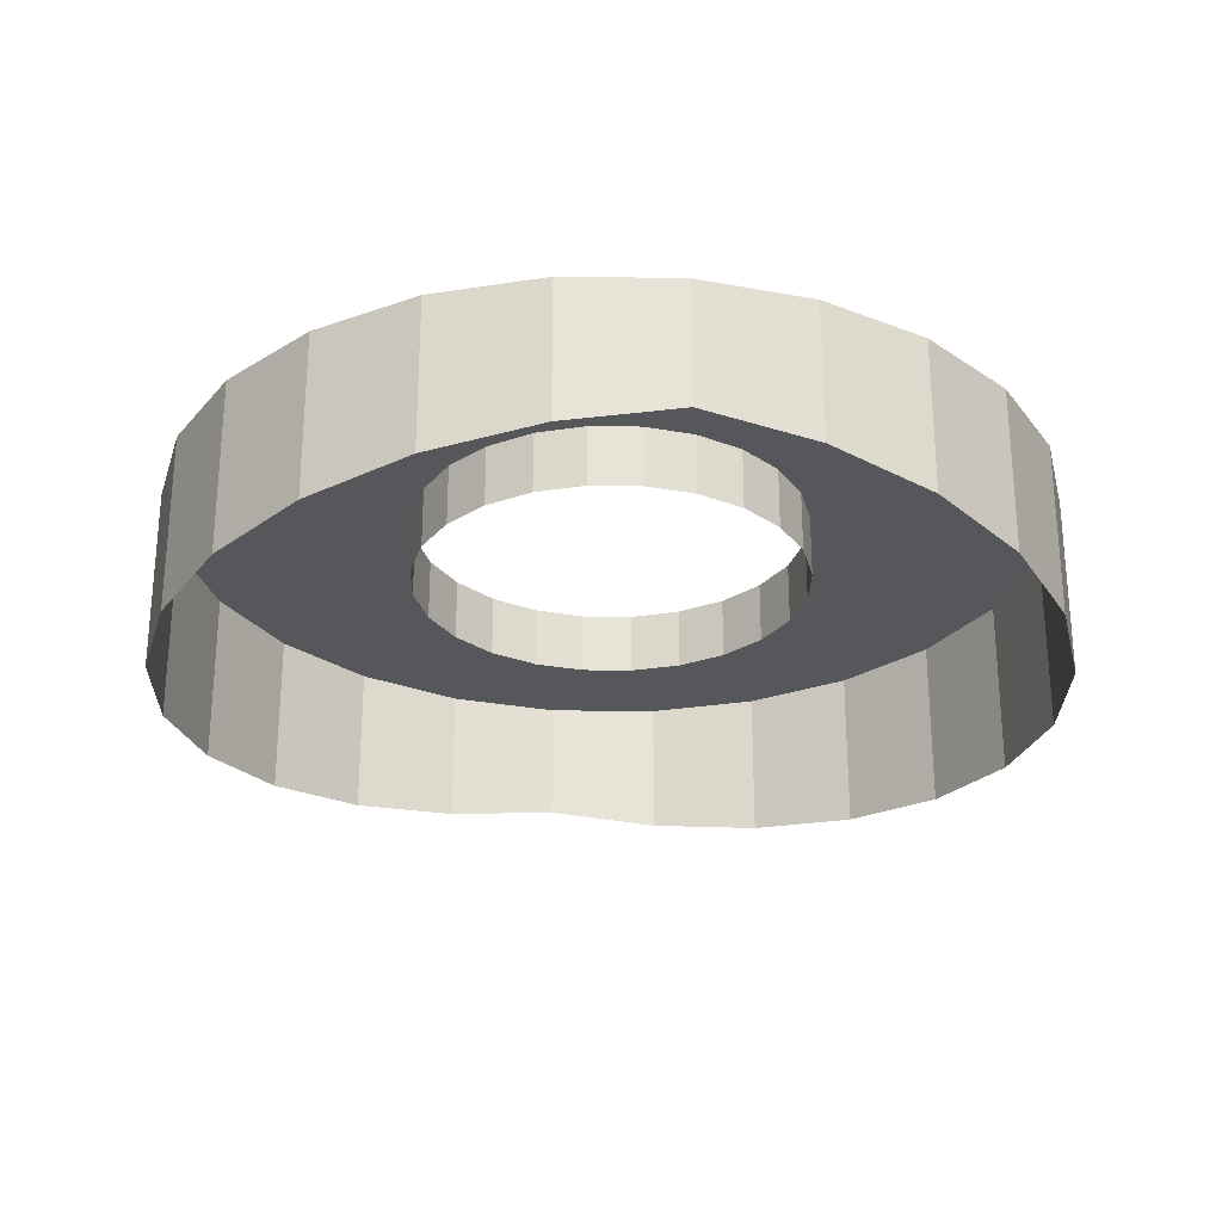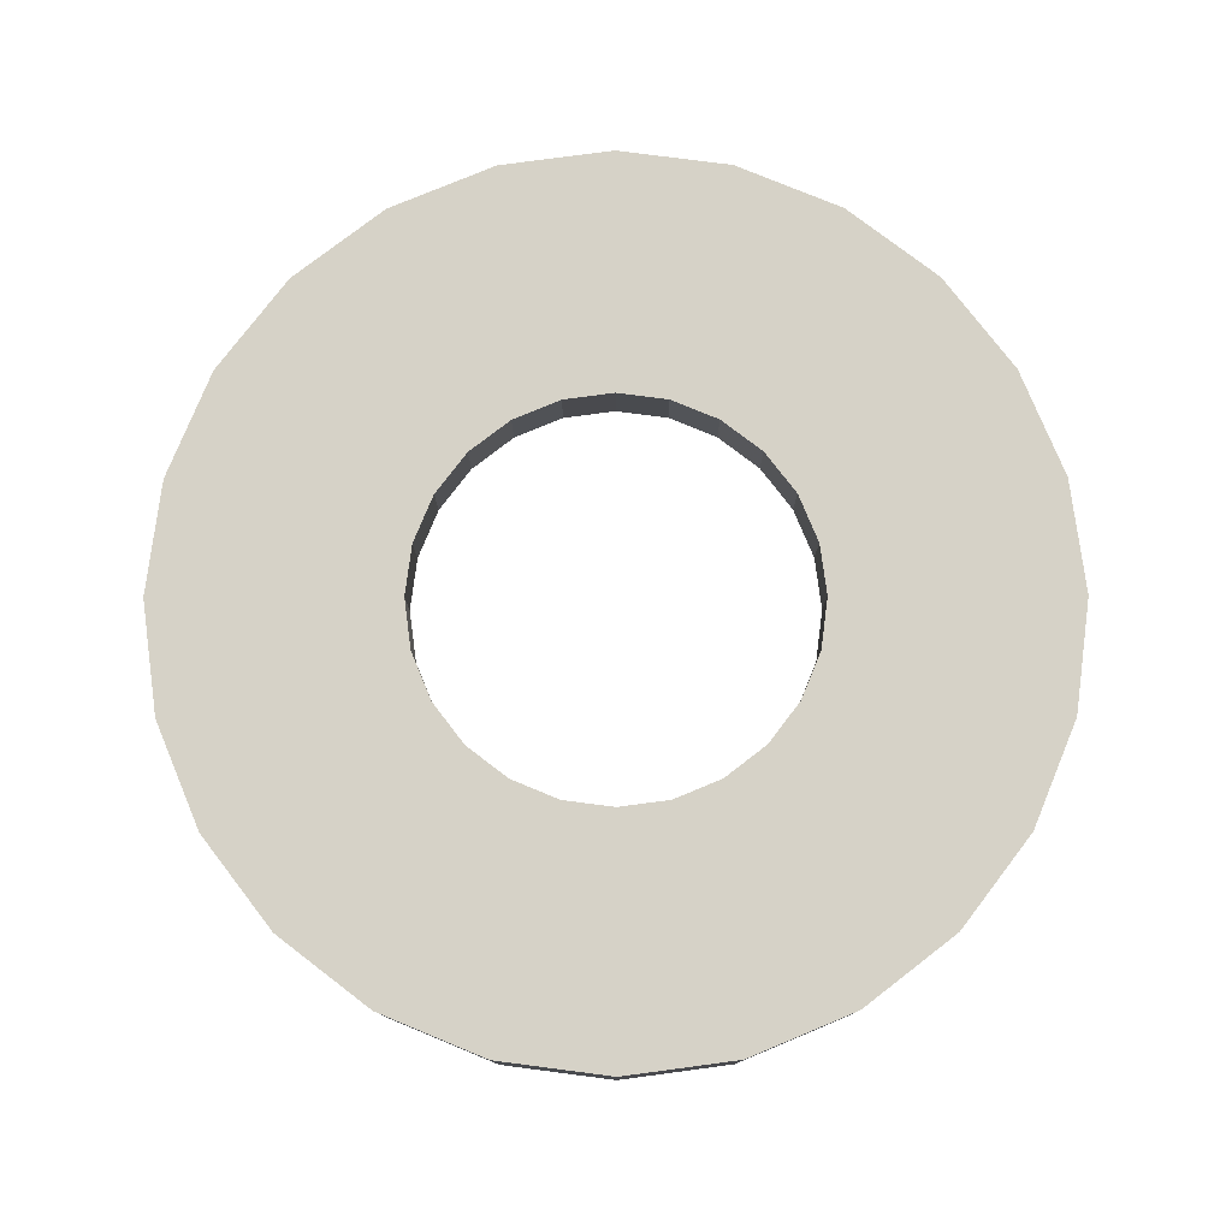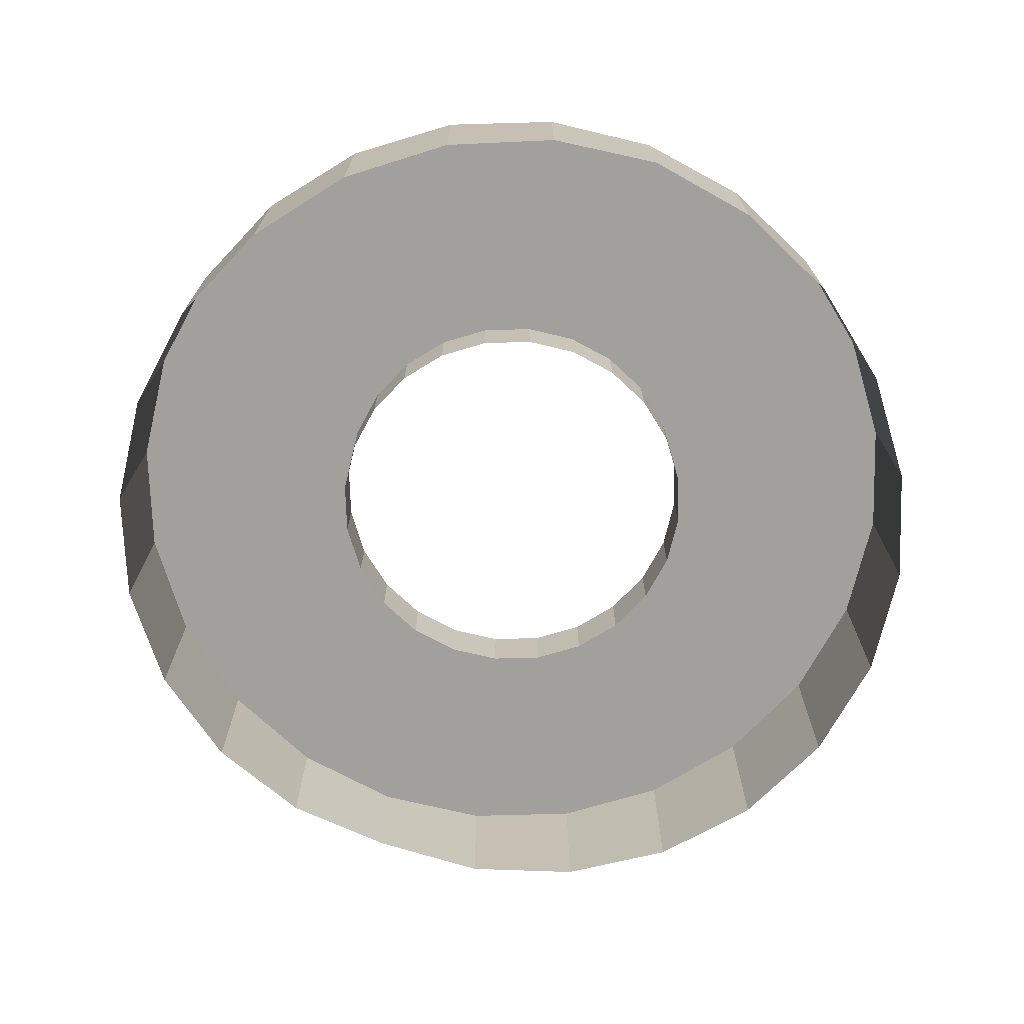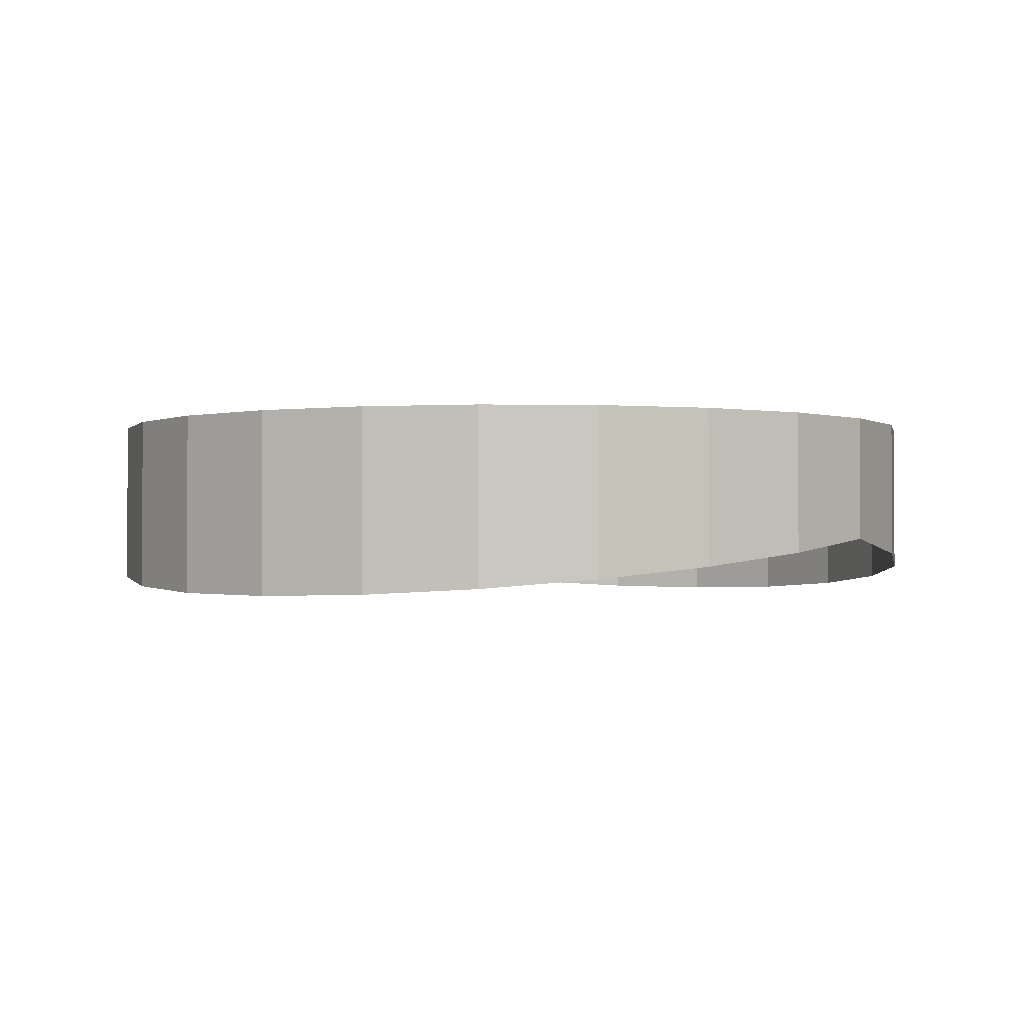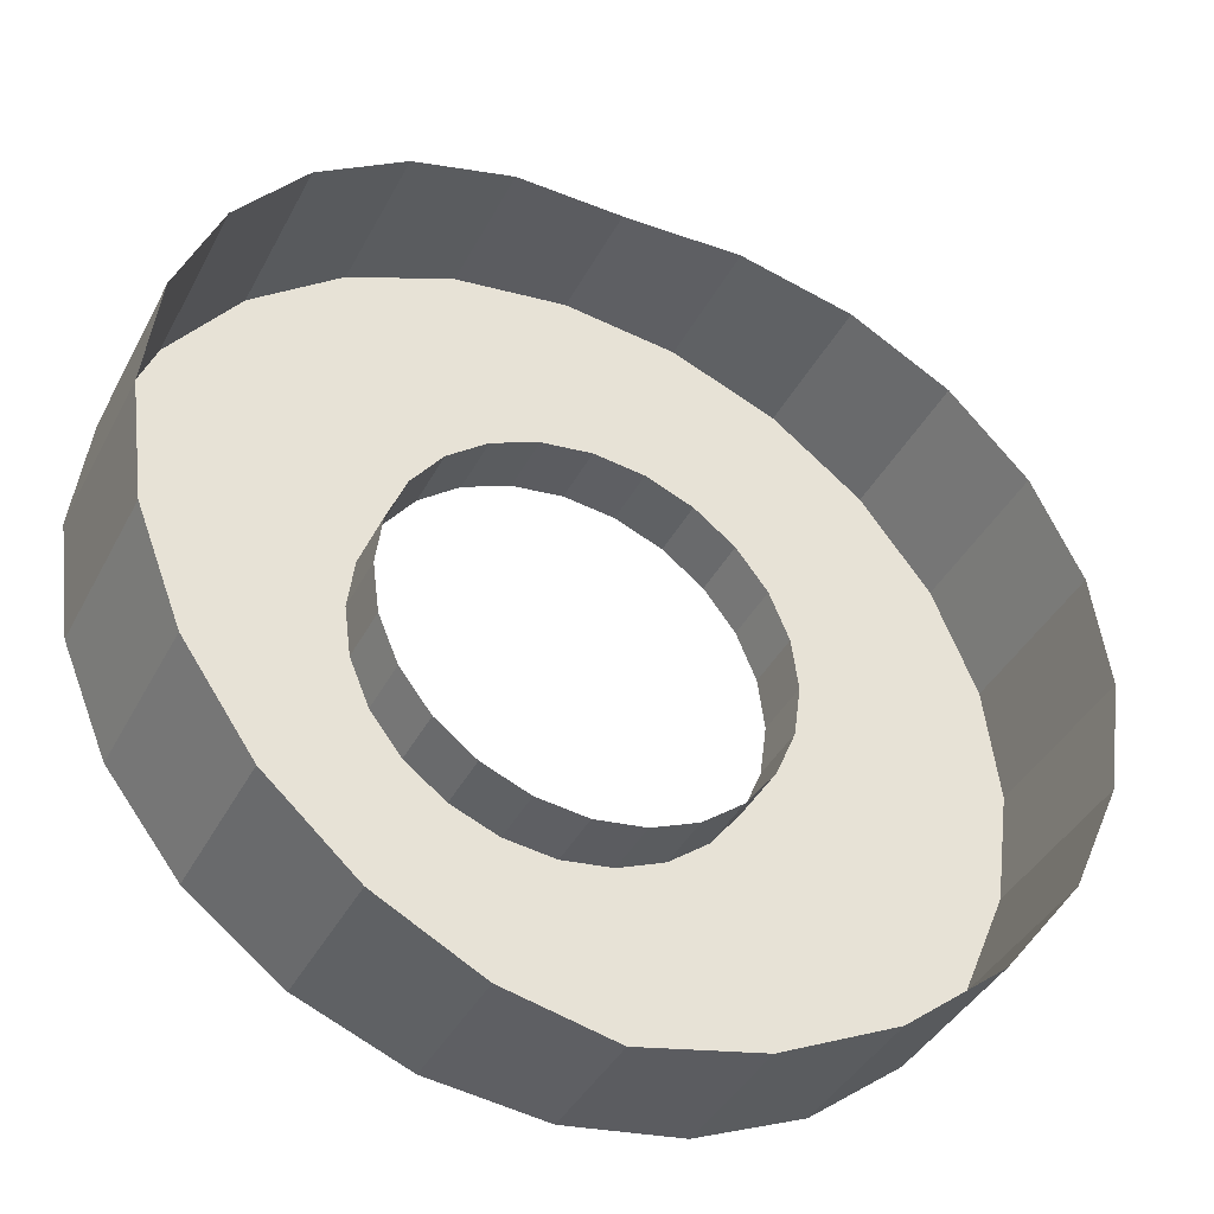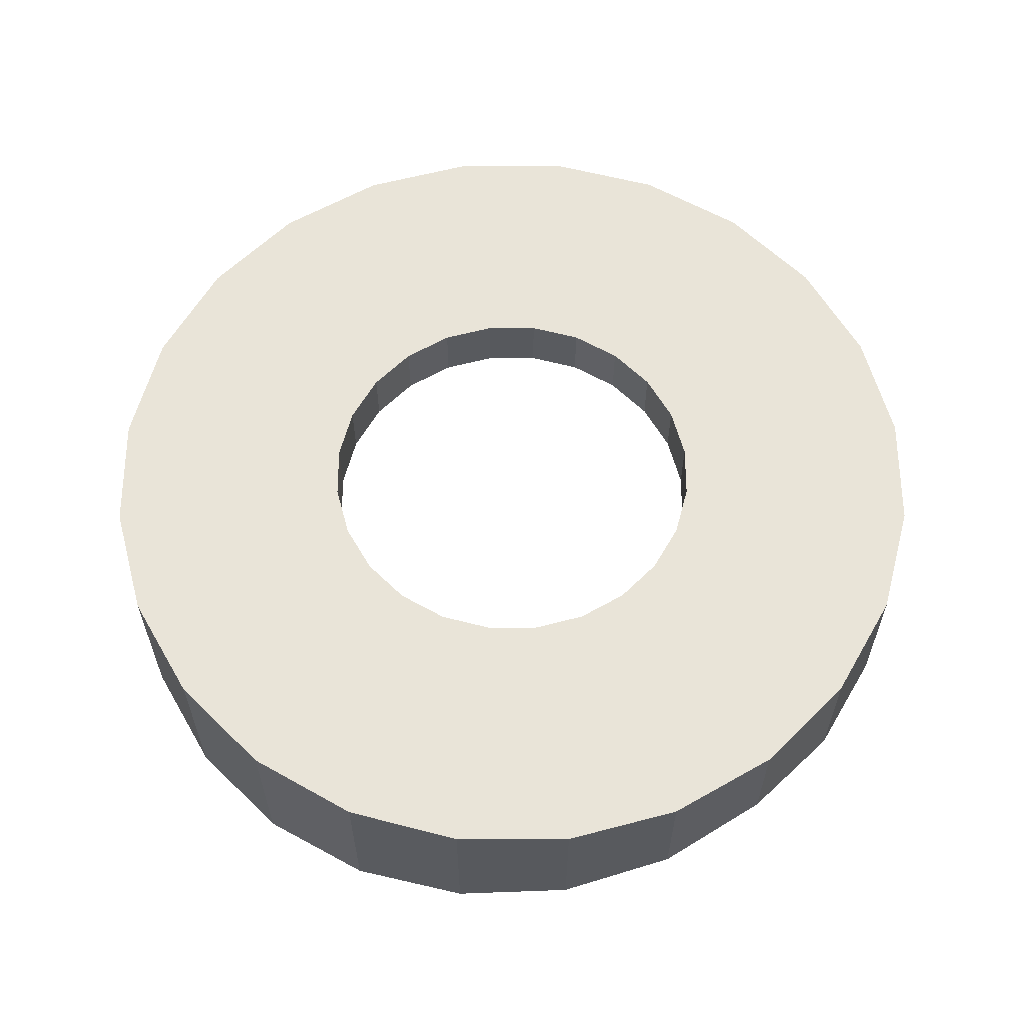
<metadata>
{"format":"obj","ext":"obj","renderer":"f3d","projection":"perspective","resolution":1024,"background":"white","views":[{"elev":-26.8,"azim":-8.7,"up":"+Y"},{"elev":78.6,"azim":-75.1,"up":"+Y"},{"elev":-71.6,"azim":-20.9,"up":"+Y"},{"elev":-1.4,"azim":-55.8,"up":"+Y"},{"elev":-39.5,"azim":-25.3,"up":"+Z"},{"elev":60.5,"azim":142.4,"up":"+Y"}]}
</metadata>
<code>
o UESN_YorktownClass_Carrier__CVM5__g_90913-LightGray3
v -2.756 1.317 -0.5971
v -2.466 0.1552 -1.297
v -2.756 0.117 -0.5971
v -2.466 1.317 -1.297
v -2.466 1.317 -1.297
v -2.005 0.2159 -1.898
v -2.466 0.1552 -1.297
v -2.005 1.317 -1.898
v -2.005 1.317 -1.898
v -1.404 0.295 -2.359
v -2.005 0.2159 -1.898
v -1.404 1.317 -2.359
v -1.404 1.317 -2.359
v -0.7047 0.3871 -2.648
v -1.404 0.295 -2.359
v -0.7047 1.317 -2.648
v 0.3258 0.4491 3.018
v 0.04615 1.317 3.055
v 0.04615 0.4859 3.055
v 0.797 1.317 2.956
v 0.797 0.3871 2.956
v -0.2335 0.4491 3.018
v -0.7047 1.317 2.956
v -0.7047 0.3871 2.956
v 0.04615 1.317 3.055
v 0.04615 0.4859 3.055
v -0.7047 0.3871 2.956
v -1.404 1.317 2.666
v -1.404 0.295 2.666
v -0.7047 1.317 2.956
v -1.404 0.295 2.666
v -2.005 1.317 2.205
v -2.005 0.2159 2.205
v -1.404 1.317 2.666
v -0.7047 1.317 -2.648
v 0.797 1.317 -2.648
v 0.04615 1.317 -2.747
v -1.404 1.317 -2.359
v 1.497 1.317 -2.359
v -2.005 1.317 -1.898
v 2.098 1.317 -1.898
v -2.466 1.317 -1.297
v 2.559 1.317 -1.297
v 0.04615 1.317 -1.145
v -0.2901 1.317 -1.101
v -2.756 1.317 -0.5971
v -0.6034 1.317 -0.9712
v -0.8724 1.317 -0.7647
v -1.079 1.317 -0.4957
v -2.855 1.317 0.1538
v -1.209 1.317 -0.1824
v -1.253 1.317 0.1538
v -2.756 1.317 0.9047
v -1.209 1.317 0.49
v -1.079 1.317 0.8033
v -0.8724 1.317 1.072
v -2.466 1.317 1.604
v -0.6034 1.317 1.279
v -0.2901 1.317 1.409
v 0.04615 1.317 1.453
v 0.3824 1.317 -1.101
v 2.848 1.317 -0.5971
v 0.6956 1.317 -0.9712
v 0.9647 1.317 -0.7647
v 1.171 1.317 -0.4957
v 2.947 1.317 0.1538
v 1.301 1.317 -0.1824
v 1.345 1.317 0.1538
v 1.301 1.317 0.49
v 2.848 1.317 0.9047
v 1.171 1.317 0.8033
v 0.9647 1.317 1.072
v 2.559 1.317 1.604
v 0.6956 1.317 1.279
v 0.3824 1.317 1.409
v -2.005 1.317 2.205
v 2.098 1.317 2.205
v -1.404 1.317 2.666
v 1.497 1.317 2.666
v -0.7047 1.317 2.956
v 0.797 1.317 2.956
v 0.04615 1.317 3.055
v -2.005 0.2159 2.205
v -2.466 1.317 1.604
v -2.466 0.1552 1.604
v -2.005 1.317 2.205
v -2.466 0.1552 1.604
v -2.756 1.317 0.9047
v -2.756 0.117 0.9047
v -2.466 1.317 1.604
v -2.756 0.117 0.9047
v -2.855 1.317 0.1538
v -2.855 0.104 0.1538
v -2.756 1.317 0.9047
v -2.855 1.317 0.1538
v -2.756 0.117 -0.5971
v -2.855 0.104 0.1538
v -2.756 1.317 -0.5971
v 2.848 1.317 0.9047
v 2.559 0.1552 1.604
v 2.848 0.117 0.9047
v 2.559 1.317 1.604
v -0.7047 1.317 -2.648
v -0.2335 0.4491 -2.71
v -0.7047 0.3871 -2.648
v 0.04615 1.317 -2.747
v 0.04615 0.4859 -2.747
v 0.04615 1.317 -2.747
v 0.3258 0.4491 -2.71
v 0.04615 0.4859 -2.747
v 0.797 1.317 -2.648
v 0.797 0.3871 -2.648
v 0.797 1.317 -2.648
v 1.497 0.295 -2.359
v 0.797 0.3871 -2.648
v 1.497 1.317 -2.359
v 1.497 1.317 -2.359
v 2.098 0.2159 -1.898
v 1.497 0.295 -2.359
v 2.098 1.317 -1.898
v 2.098 0.2159 -1.898
v 2.559 1.317 -1.297
v 2.559 0.1552 -1.297
v 2.098 1.317 -1.898
v 2.947 1.317 0.1538
v 2.848 0.117 0.9047
v 2.947 0.104 0.1538
v 2.848 1.317 0.9047
v 2.559 0.1552 -1.297
v 2.848 1.317 -0.5971
v 2.848 0.117 -0.5971
v 2.559 1.317 -1.297
v 2.848 0.117 -0.5971
v 2.947 1.317 0.1538
v 2.947 0.104 0.1538
v 2.848 1.317 -0.5971
v 2.559 1.317 1.604
v 2.098 0.2159 2.205
v 2.559 0.1552 1.604
v 2.098 1.317 2.205
v 2.098 0.2159 2.205
v 1.497 1.317 2.666
v 1.497 0.295 2.666
v 2.098 1.317 2.205
v 1.497 0.295 2.666
v 0.797 1.317 2.956
v 0.797 0.3871 2.956
v 1.497 1.317 2.666
f 1 2 3
f 2 1 4
f 5 6 7
f 6 5 8
f 9 10 11
f 10 9 12
f 13 14 15
f 14 13 16
f 17 18 19
f 18 17 20
f 20 17 21
f 22 23 24
f 23 22 25
f 25 22 26
f 27 28 29
f 28 27 30
f 31 32 33
f 32 31 34
f 35 36 37
f 36 35 38
f 36 38 39
f 39 38 40
f 39 40 41
f 41 40 42
f 41 42 43
f 43 42 44
f 44 42 45
f 45 42 46
f 45 46 47
f 47 46 48
f 48 46 49
f 49 46 50
f 49 50 51
f 51 50 52
f 52 50 53
f 52 53 54
f 54 53 55
f 55 53 56
f 56 53 57
f 56 57 58
f 58 57 59
f 59 57 60
f 43 61 62
f 61 43 44
f 62 61 63
f 62 63 64
f 62 64 65
f 62 65 66
f 66 65 67
f 66 67 68
f 66 68 69
f 66 69 70
f 70 69 71
f 70 71 72
f 70 72 73
f 73 72 74
f 73 74 75
f 73 75 60
f 73 60 57
f 73 57 76
f 73 76 77
f 77 76 78
f 77 78 79
f 79 78 80
f 79 80 81
f 81 80 82
f 83 84 85
f 84 83 86
f 87 88 89
f 88 87 90
f 91 92 93
f 92 91 94
f 95 96 97
f 96 95 98
f 99 100 101
f 100 99 102
f 103 104 105
f 104 103 106
f 104 106 107
f 108 109 110
f 109 108 111
f 109 111 112
f 113 114 115
f 114 113 116
f 117 118 119
f 118 117 120
f 121 122 123
f 122 121 124
f 125 126 127
f 126 125 128
f 129 130 131
f 130 129 132
f 133 134 135
f 134 133 136
f 137 138 139
f 138 137 140
f 141 142 143
f 142 141 144
f 145 146 147
f 146 145 148
o UESN_YorktownClass_Carrier__CVM5__g_90913-Burnt_Umber3
v 1.171 0.9013 0.8033
v 1.301 1.317 0.49
v 1.301 0.9013 0.49
v 1.171 1.317 0.8033
v 0.9647 0.9013 -0.7647
v 0.6956 1.317 -0.9712
v 0.6956 0.9013 -0.9712
v 0.9647 1.317 -0.7647
v -1.079 1.317 -0.4957
v -1.209 0.9013 -0.1824
v -1.079 0.9013 -0.4957
v -1.209 1.317 -0.1824
v 1.301 0.9013 0.49
v 1.345 1.317 0.1538
v 1.345 0.9013 0.1538
v 1.301 1.317 0.49
v 0.04615 0.9013 -1.145
v -0.2901 1.317 -1.101
v -0.2901 0.9013 -1.101
v 0.04615 1.317 -1.145
v -0.2901 1.317 1.409
v 0.04615 0.9013 1.453
v -0.2901 0.9013 1.409
v 0.04615 1.317 1.453
v 0.04615 1.317 1.453
v 0.3824 0.9013 1.409
v 0.04615 0.9013 1.453
v 0.3824 1.317 1.409
v 0.3824 1.317 1.409
v 0.6956 0.9013 1.279
v 0.3824 0.9013 1.409
v 0.6956 1.317 1.279
v 0.3824 0.9013 -1.101
v 0.04615 1.317 -1.145
v 0.04615 0.9013 -1.145
v 0.3824 1.317 -1.101
v -0.2901 0.9013 -1.101
v -0.6034 1.317 -0.9712
v -0.6034 0.9013 -0.9712
v -0.2901 1.317 -1.101
v 1.301 1.317 -0.1824
v 1.171 0.9013 -0.4957
v 1.301 0.9013 -0.1824
v 1.171 1.317 -0.4957
v 0.6956 0.9013 -0.9712
v 0.3824 1.317 -1.101
v 0.3824 0.9013 -1.101
v 0.6956 1.317 -0.9712
v -0.6034 0.9013 -0.9712
v -0.8724 1.317 -0.7647
v -0.8724 0.9013 -0.7647
v -0.6034 1.317 -0.9712
v -1.209 0.9013 0.49
v -1.079 1.317 0.8033
v -1.079 0.9013 0.8033
v -1.209 1.317 0.49
v -1.079 0.9013 0.8033
v -0.8724 1.317 1.072
v -0.8724 0.9013 1.072
v -1.079 1.317 0.8033
v 0.6956 1.317 1.279
v 0.9647 0.9013 1.072
v 0.6956 0.9013 1.279
v 0.9647 1.317 1.072
v 1.171 1.317 -0.4957
v 0.9647 0.9013 -0.7647
v 1.171 0.9013 -0.4957
v 0.9647 1.317 -0.7647
v -1.209 1.317 -0.1824
v -1.253 0.9013 0.1538
v -1.209 0.9013 -0.1824
v -1.253 1.317 0.1538
v -1.253 1.317 0.1538
v -1.209 0.9013 0.49
v -1.253 0.9013 0.1538
v -1.209 1.317 0.49
v -0.8724 1.317 -0.7647
v -1.079 0.9013 -0.4957
v -0.8724 0.9013 -0.7647
v -1.079 1.317 -0.4957
v 1.345 1.317 0.1538
v 1.301 0.9013 -0.1824
v 1.345 0.9013 0.1538
v 1.301 1.317 -0.1824
v -0.8724 1.317 1.072
v -0.6034 0.9013 1.279
v -0.8724 0.9013 1.072
v -0.6034 1.317 1.279
v -0.6034 1.317 1.279
v -0.2901 0.9013 1.409
v -0.6034 0.9013 1.279
v -0.2901 1.317 1.409
v 0.9647 0.9013 1.072
v 1.171 1.317 0.8033
v 1.171 0.9013 0.8033
v 0.9647 1.317 1.072
f 149 150 151
f 150 149 152
f 153 154 155
f 154 153 156
f 157 158 159
f 158 157 160
f 161 162 163
f 162 161 164
f 165 166 167
f 166 165 168
f 169 170 171
f 170 169 172
f 173 174 175
f 174 173 176
f 177 178 179
f 178 177 180
f 181 182 183
f 182 181 184
f 185 186 187
f 186 185 188
f 189 190 191
f 190 189 192
f 193 194 195
f 194 193 196
f 197 198 199
f 198 197 200
f 201 202 203
f 202 201 204
f 205 206 207
f 206 205 208
f 209 210 211
f 210 209 212
f 213 214 215
f 214 213 216
f 217 218 219
f 218 217 220
f 221 222 223
f 222 221 224
f 225 226 227
f 226 225 228
f 229 230 231
f 230 229 232
f 233 234 235
f 234 233 236
f 237 238 239
f 238 237 240
f 241 242 243
f 242 241 244

</code>
